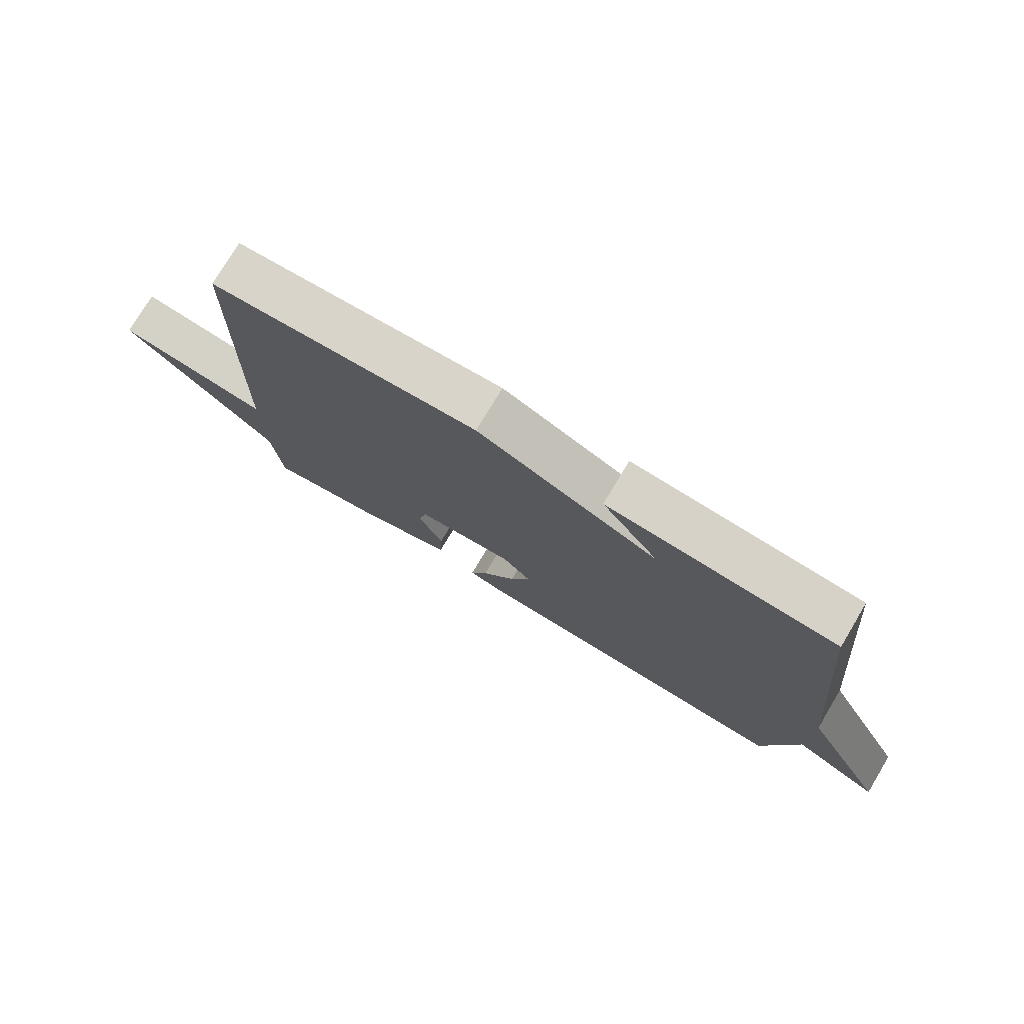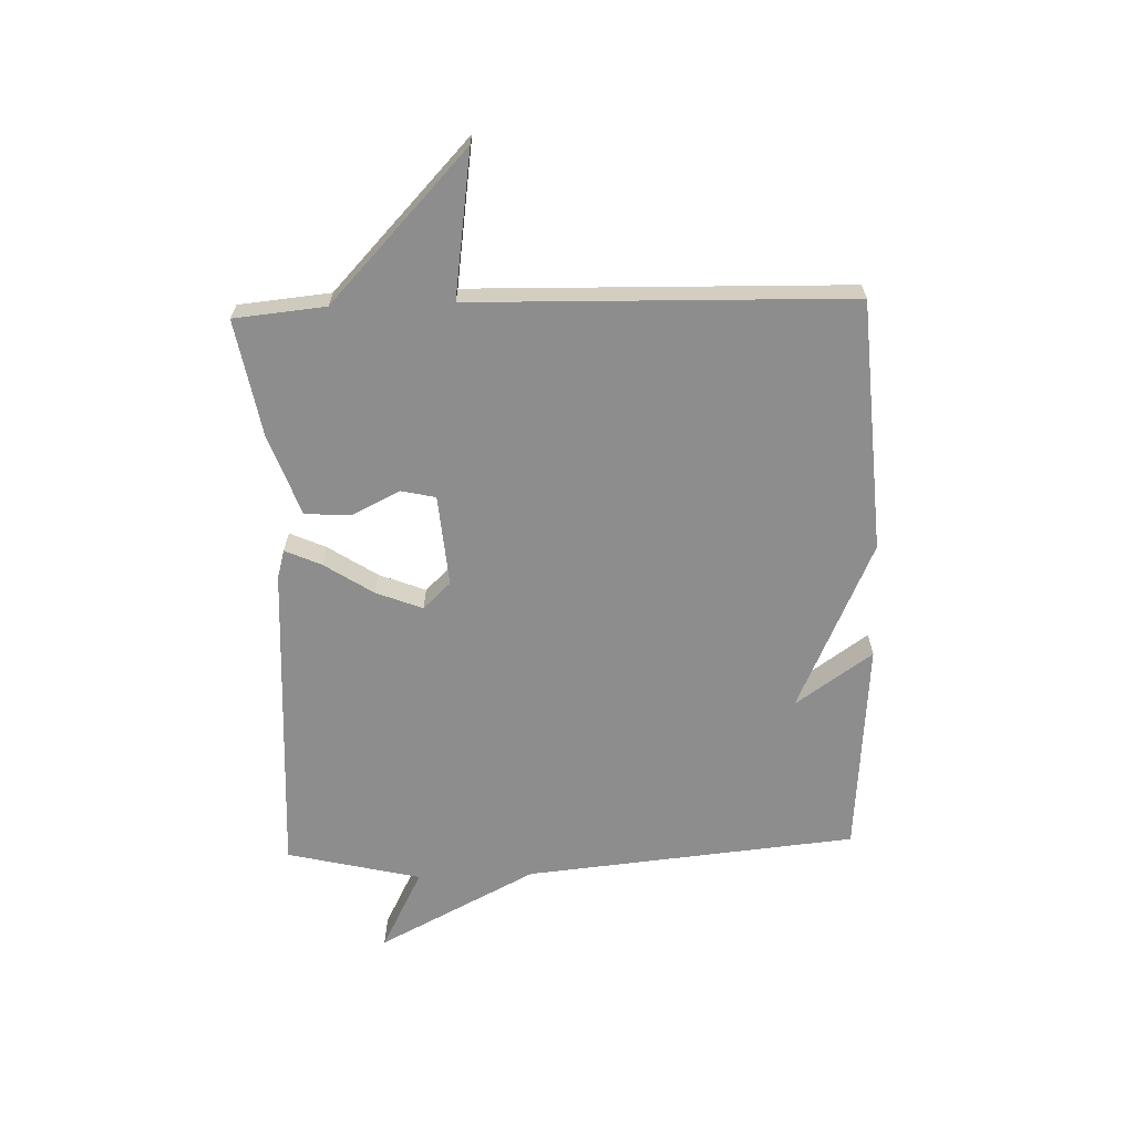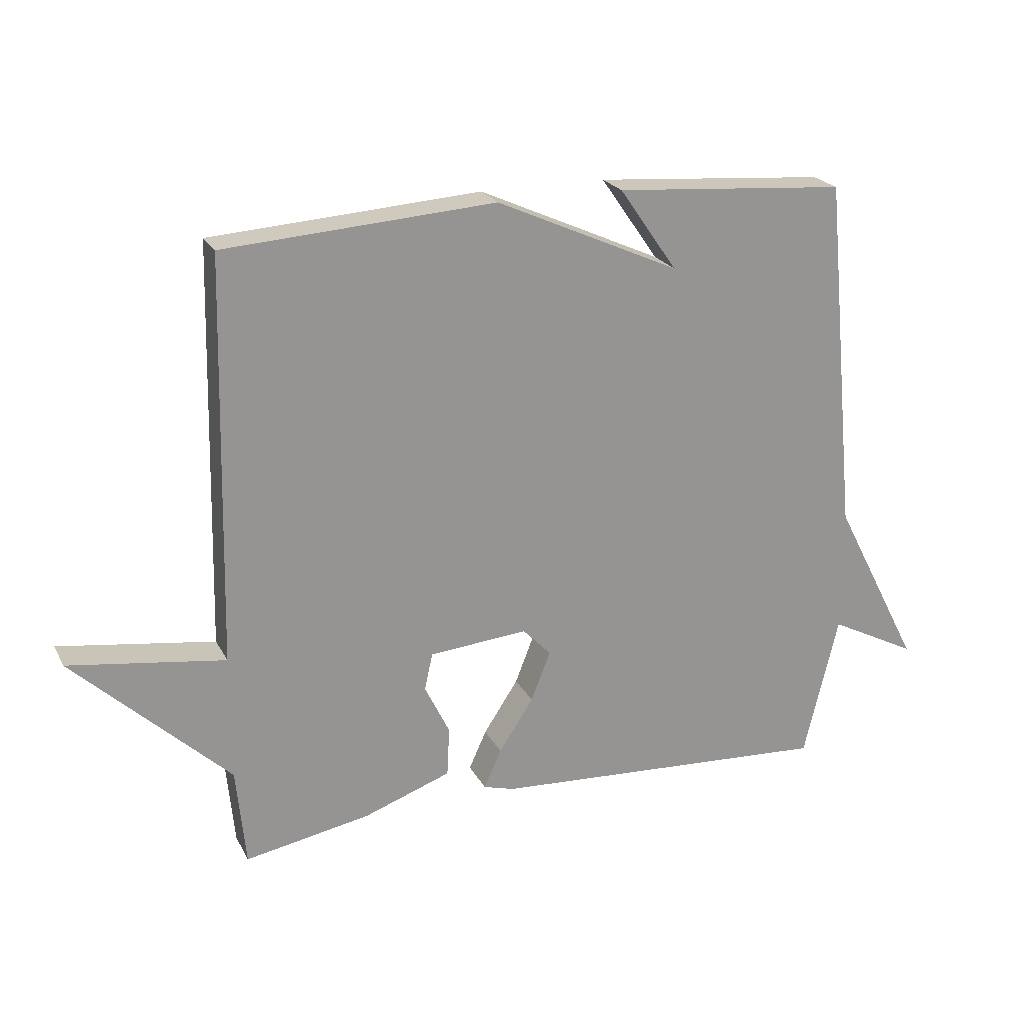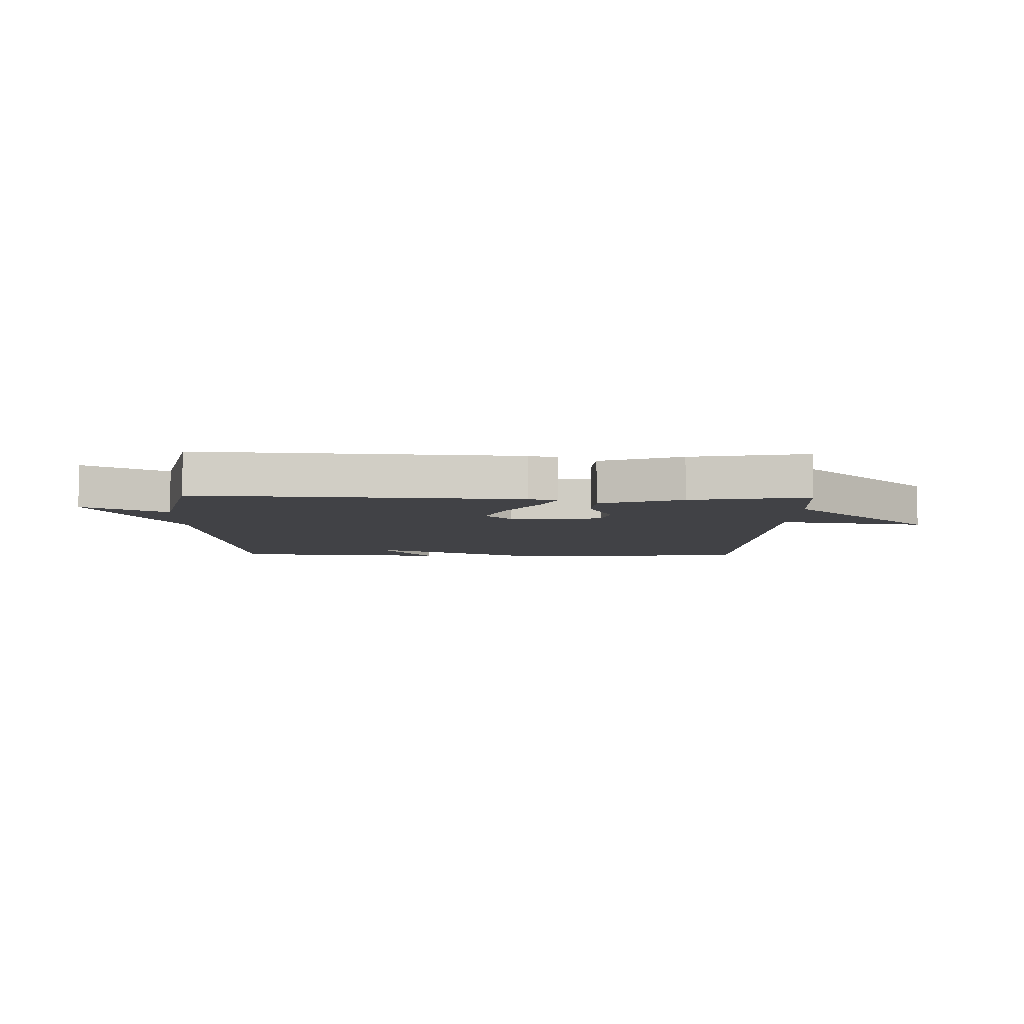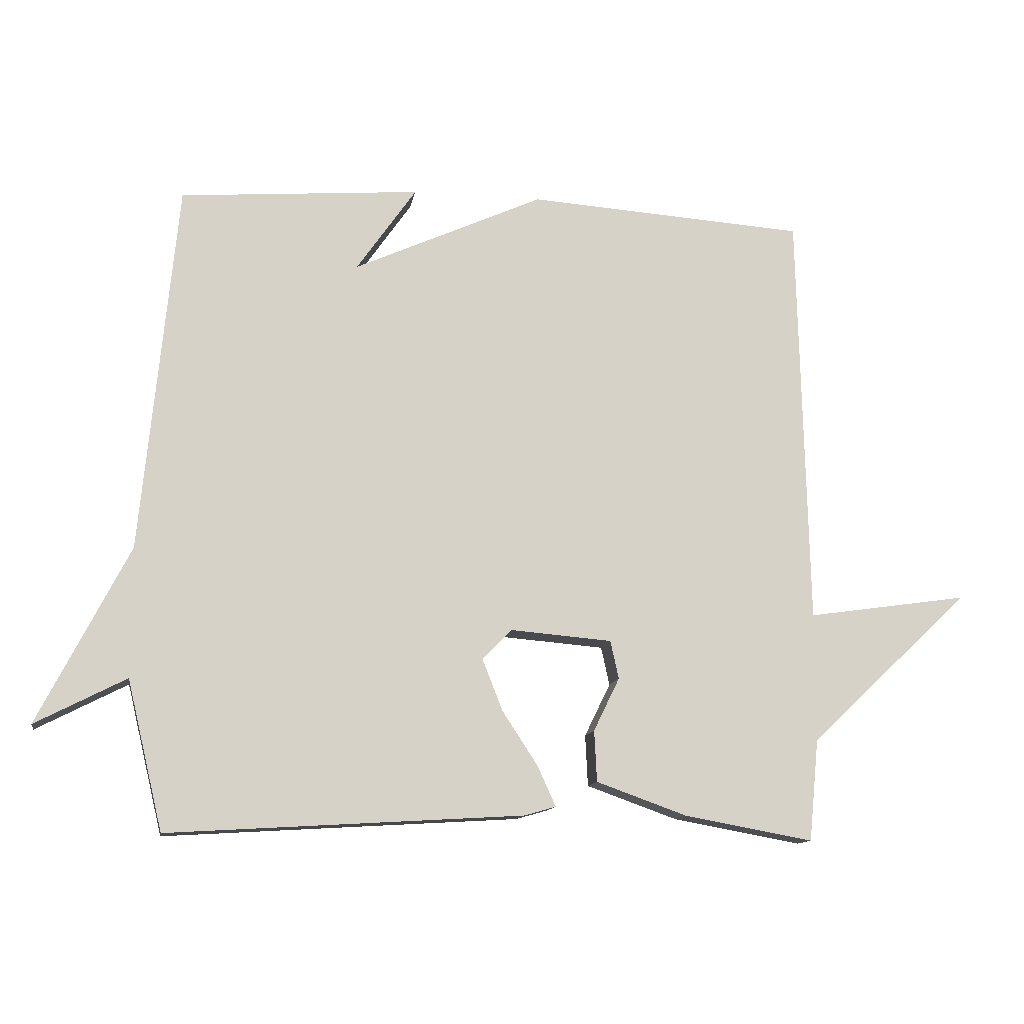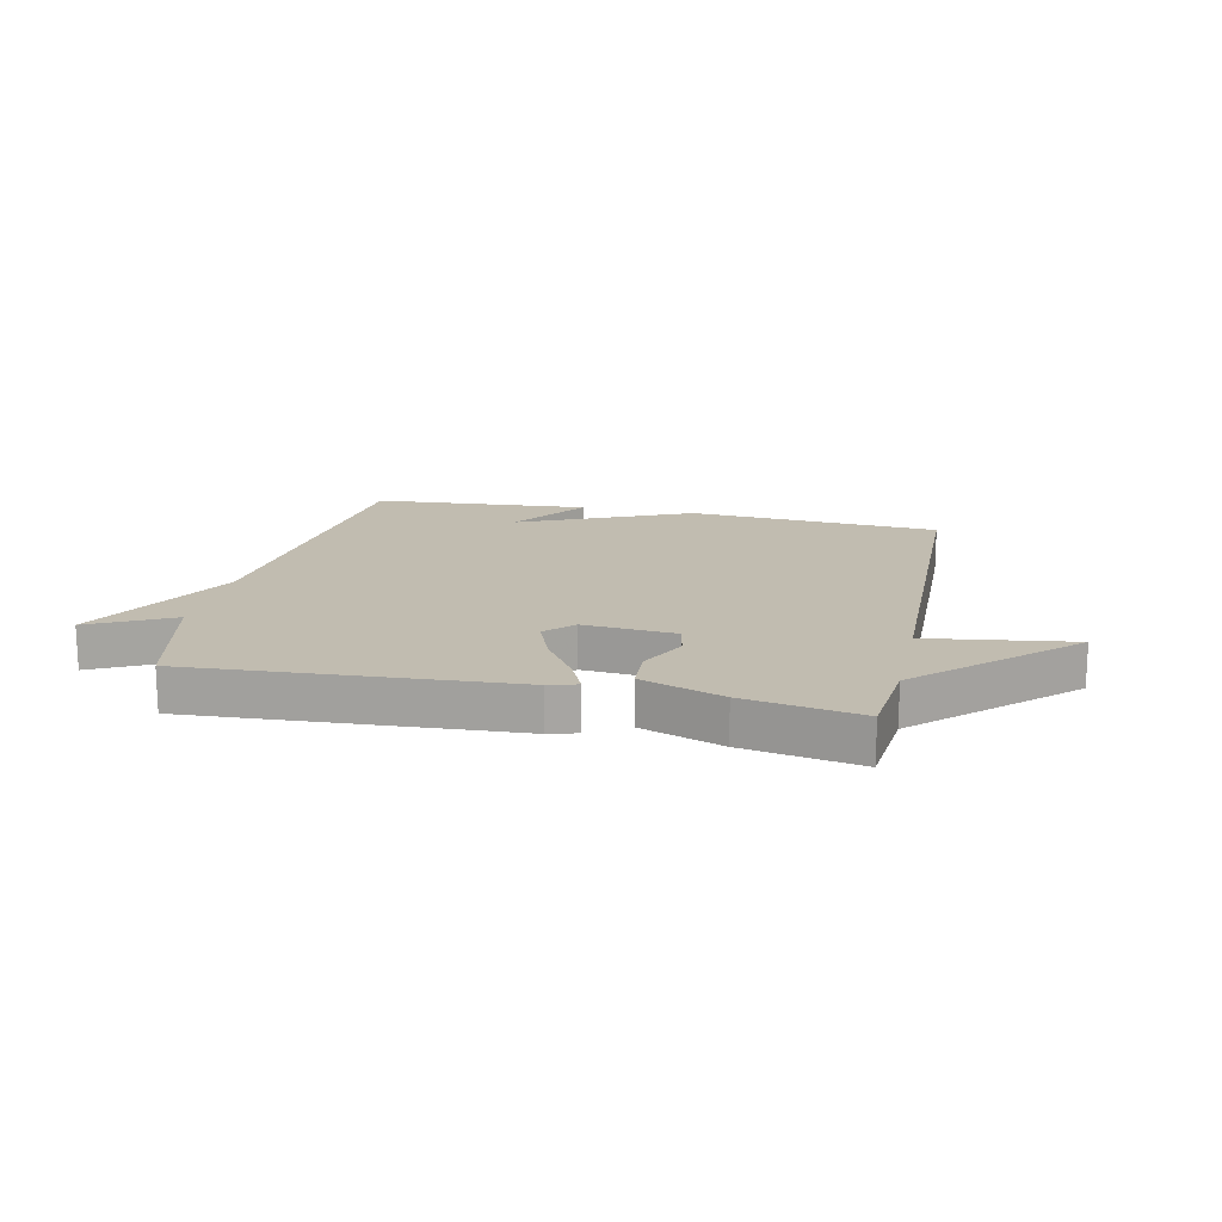
<metadata>
{"format":"obj","ext":"obj","renderer":"f3d","projection":"perspective","resolution":1024,"background":"white","views":[{"elev":76.3,"azim":30.9,"up":"+Z"},{"elev":-64.6,"azim":-88.1,"up":"+Y"},{"elev":22.5,"azim":-21.5,"up":"+Z"},{"elev":-6.6,"azim":178.5,"up":"+Y"},{"elev":-12.4,"azim":170.4,"up":"+Z"},{"elev":16.4,"azim":-167.6,"up":"+Y"}]}
</metadata>
<code>
v 0.5 0.07 -0.5
v -0.047 0.07 -0.467
v -0.096 0.07 -0.453
v -0.068 0.07 -0.391
v -0.013 0.07 -0.307
v 0.018 0.07 -0.228
v -0.027 0.07 -0.181
v -0.184 0.07 -0.194
v -0.197 0.07 -0.253
v -0.157 0.07 -0.335
v -0.161 0.07 -0.414
v -0.301 0.07 -0.464
v -0.5 0.07 -0.5
v -0.515 0.07 -0.344
v -0.763 0.07 -0.108
v -0.515 0.07 -0.144
v -0.5 0.07 0.5
v -0.07 0.07 0.529
v 0.222 0.07 0.397
v 0.13 0.07 0.529
v 0.5 0.07 0.5
v 0.555 0.07 -0.07
v 0.695 0.07 -0.342
v 0.555 0.07 -0.27
v 0.5 0 -0.5
v -0.047 0 -0.467
v -0.096 0 -0.453
v -0.068 0 -0.391
v -0.013 0 -0.307
v 0.018 0 -0.228
v -0.027 0 -0.181
v -0.184 0 -0.194
v -0.197 0 -0.253
v -0.157 0 -0.335
v -0.161 0 -0.414
v -0.301 0 -0.464
v -0.5 0 -0.5
v -0.515 0 -0.344
v -0.763 0 -0.108
v -0.515 0 -0.144
v -0.5 0 0.5
v -0.07 0 0.529
v 0.222 0 0.397
v 0.13 0 0.529
v 0.5 0 0.5
v 0.555 0 -0.07
v 0.695 0 -0.342
v 0.555 0 -0.27
f 22 23 24
f 3 4 5
f 2 3 5
f 1 2 5
f 24 1 5
f 22 24 5
f 19 20 21 22
f 18 19 22
f 17 18 22
f 16 17 22
f 14 15 16
f 13 14 16
f 12 13 16
f 11 12 16
f 10 11 16
f 9 10 16
f 8 9 16
f 7 8 16 22
f 6 7 22
f 5 6 22
f 48 47 46
f 29 28 27
f 29 27 26
f 29 26 25
f 29 25 48
f 29 48 46
f 46 45 44 43
f 46 43 42
f 46 42 41
f 46 41 40
f 40 39 38
f 40 38 37
f 40 37 36
f 40 36 35
f 40 35 34
f 40 34 33
f 40 33 32
f 46 40 32 31
f 46 31 30
f 46 30 29
f 1 25 26 2
f 2 26 27 3
f 3 27 28 4
f 4 28 29 5
f 5 29 30 6
f 6 30 31 7
f 7 31 32 8
f 8 32 33 9
f 9 33 34 10
f 10 34 35 11
f 11 35 36 12
f 12 36 37 13
f 13 37 38 14
f 14 38 39 15
f 15 39 40 16
f 16 40 41 17
f 17 41 42 18
f 18 42 43 19
f 19 43 44 20
f 20 44 45 21
f 21 45 46 22
f 22 46 47 23
f 23 47 48 24
f 24 48 25 1

</code>
